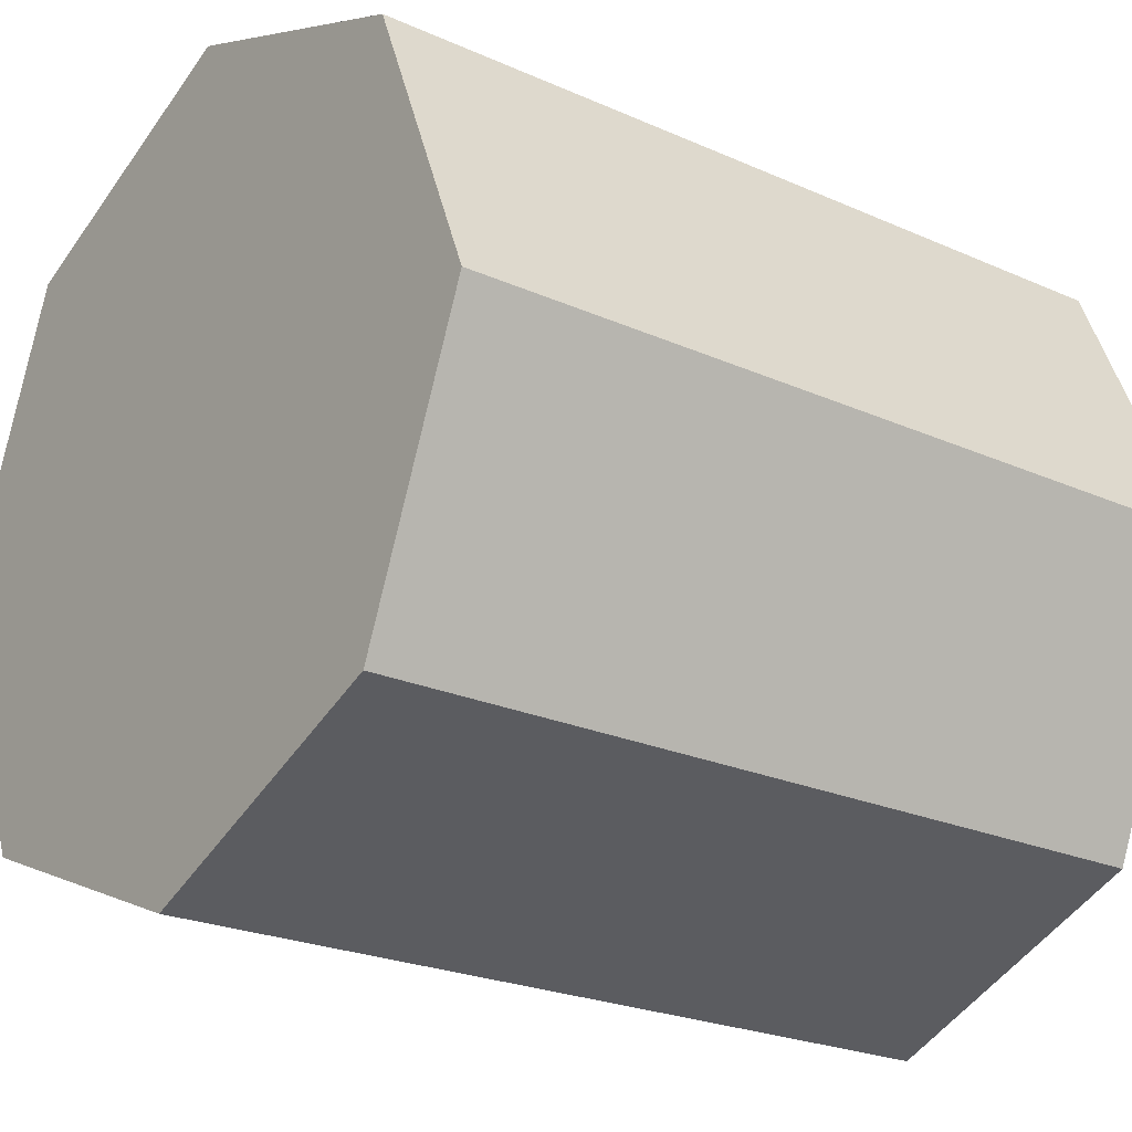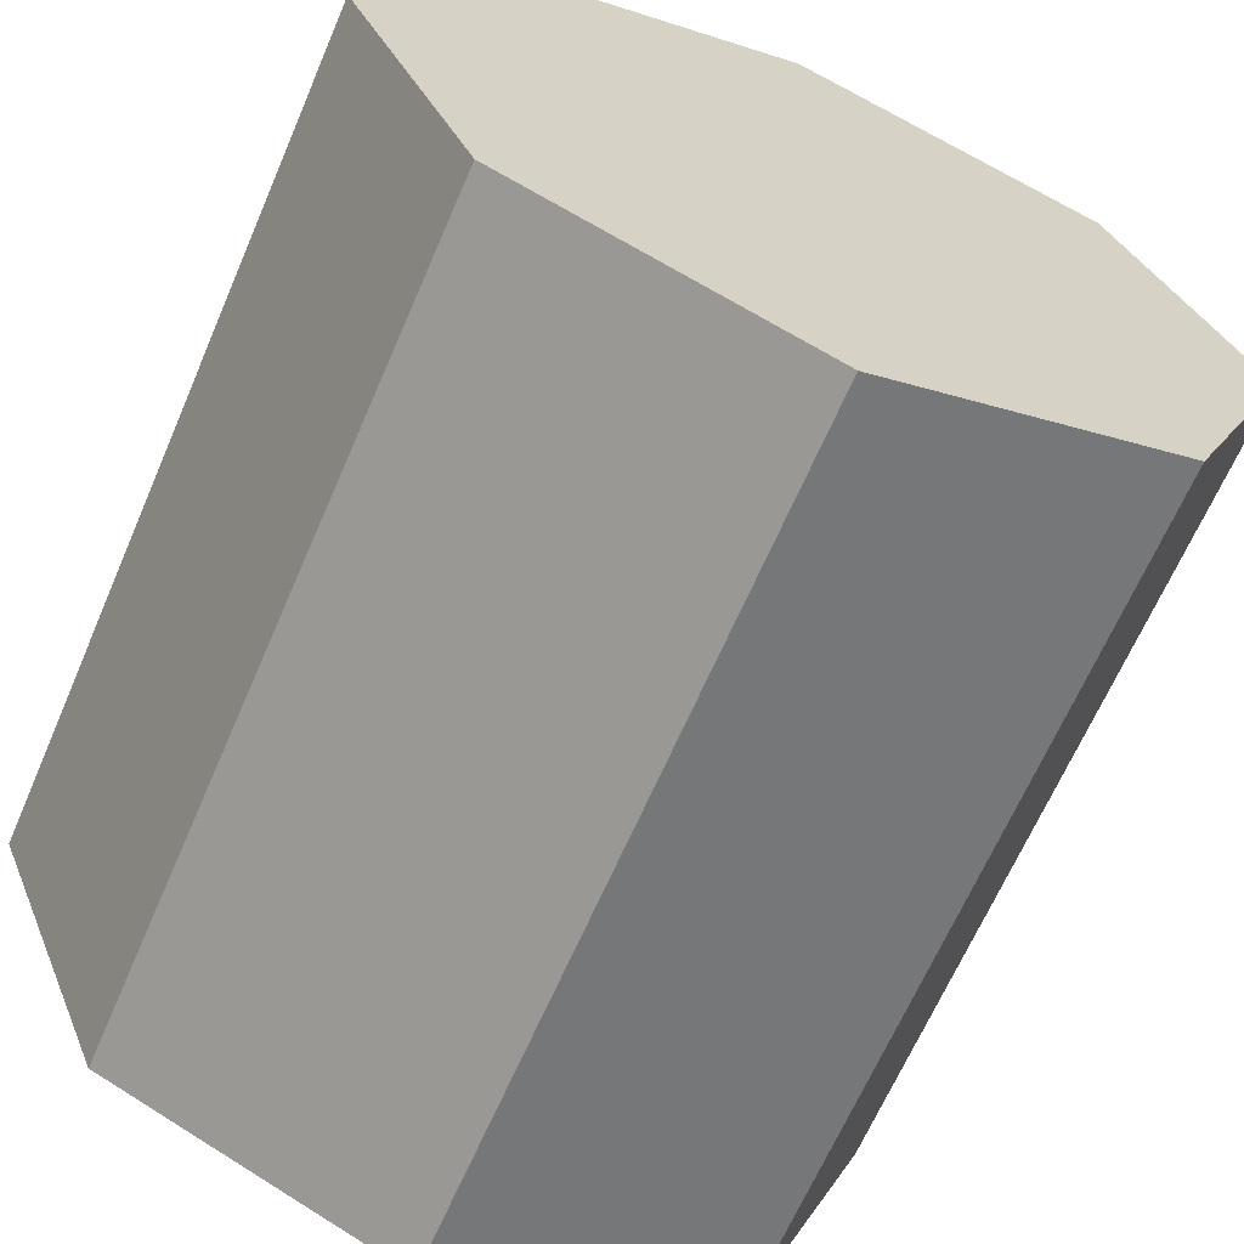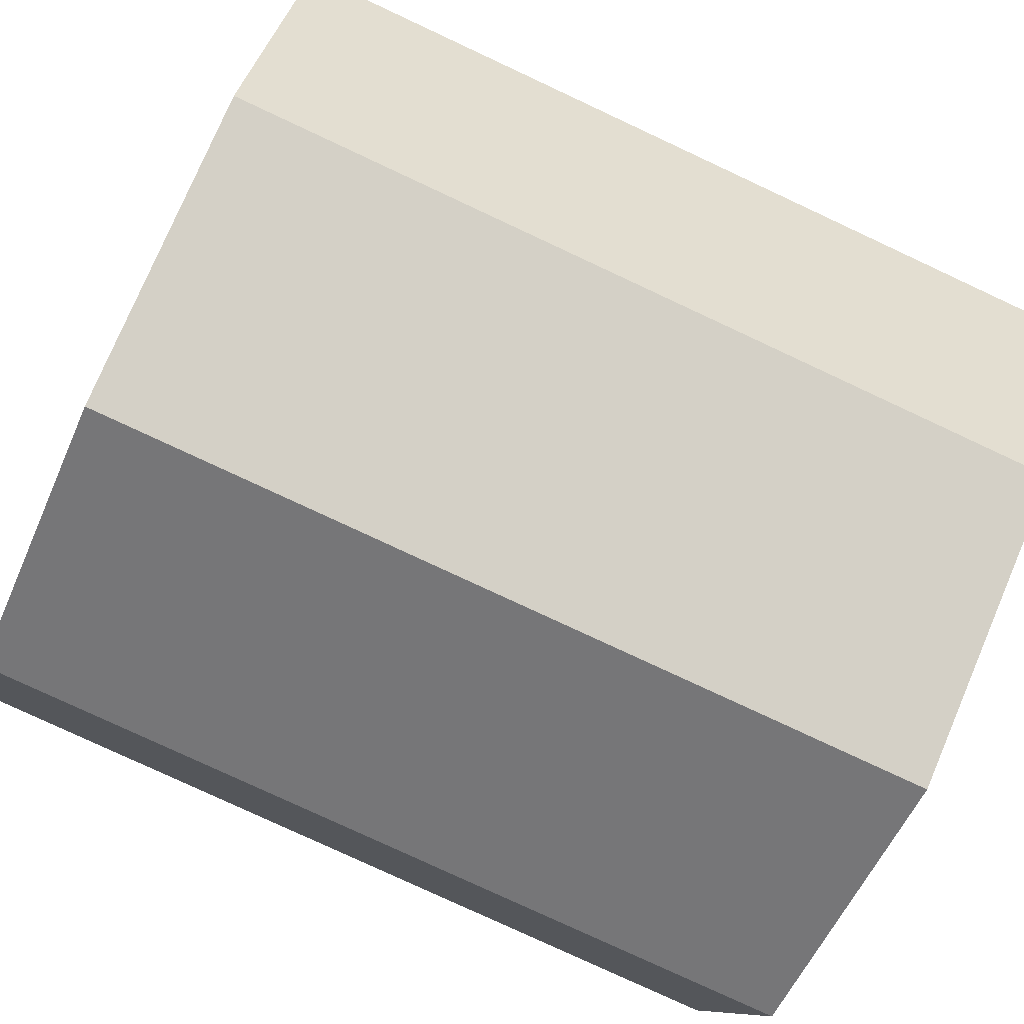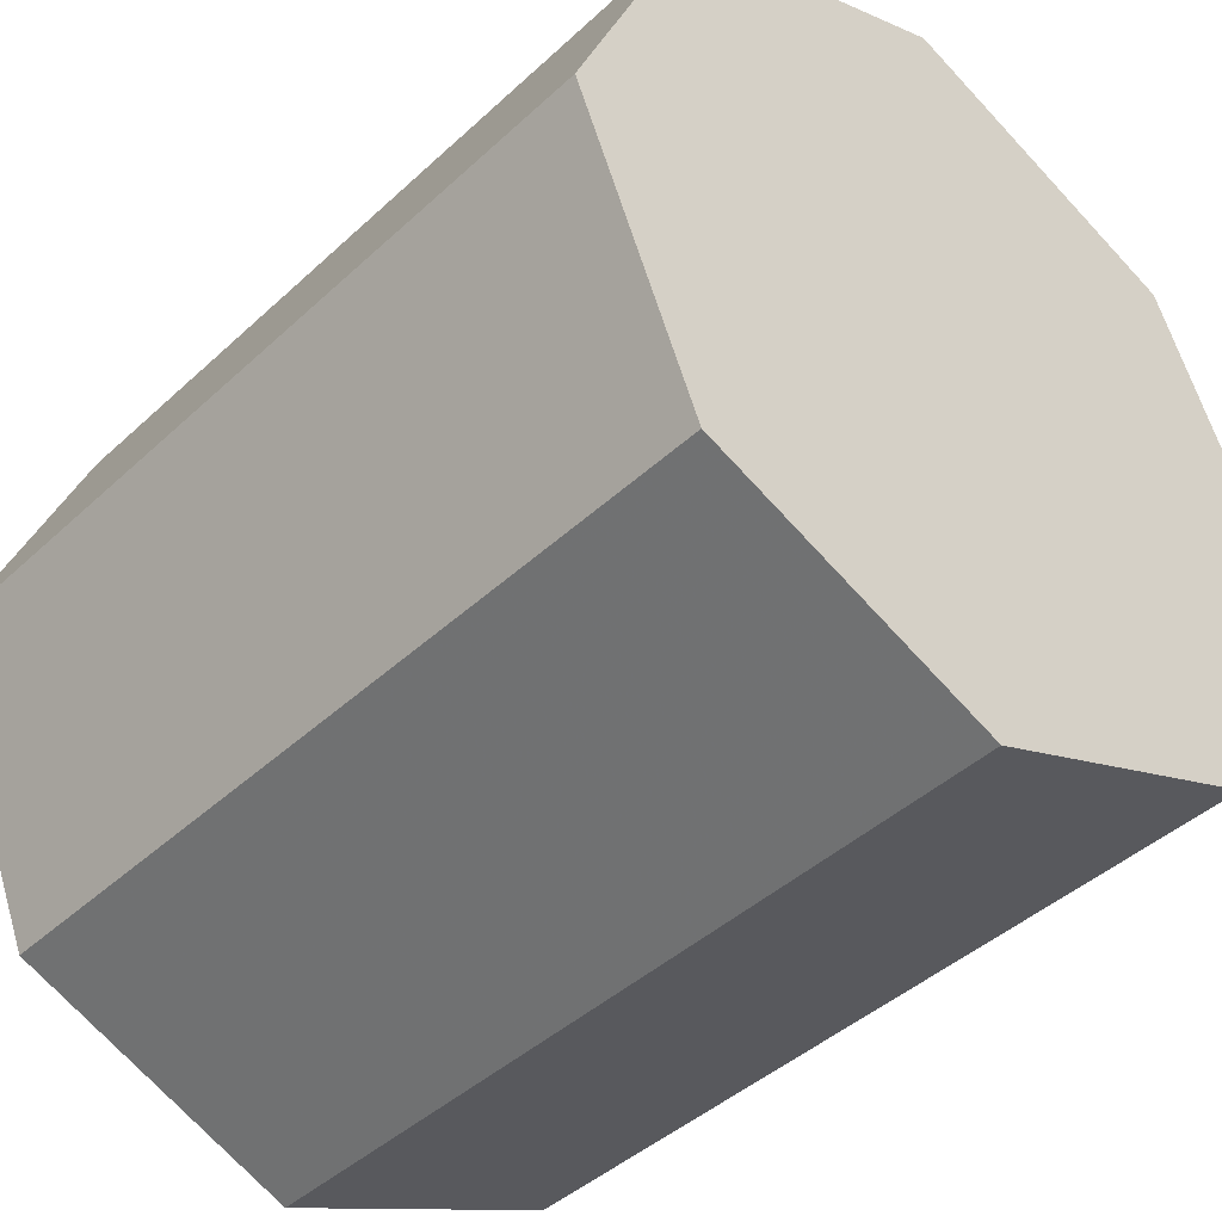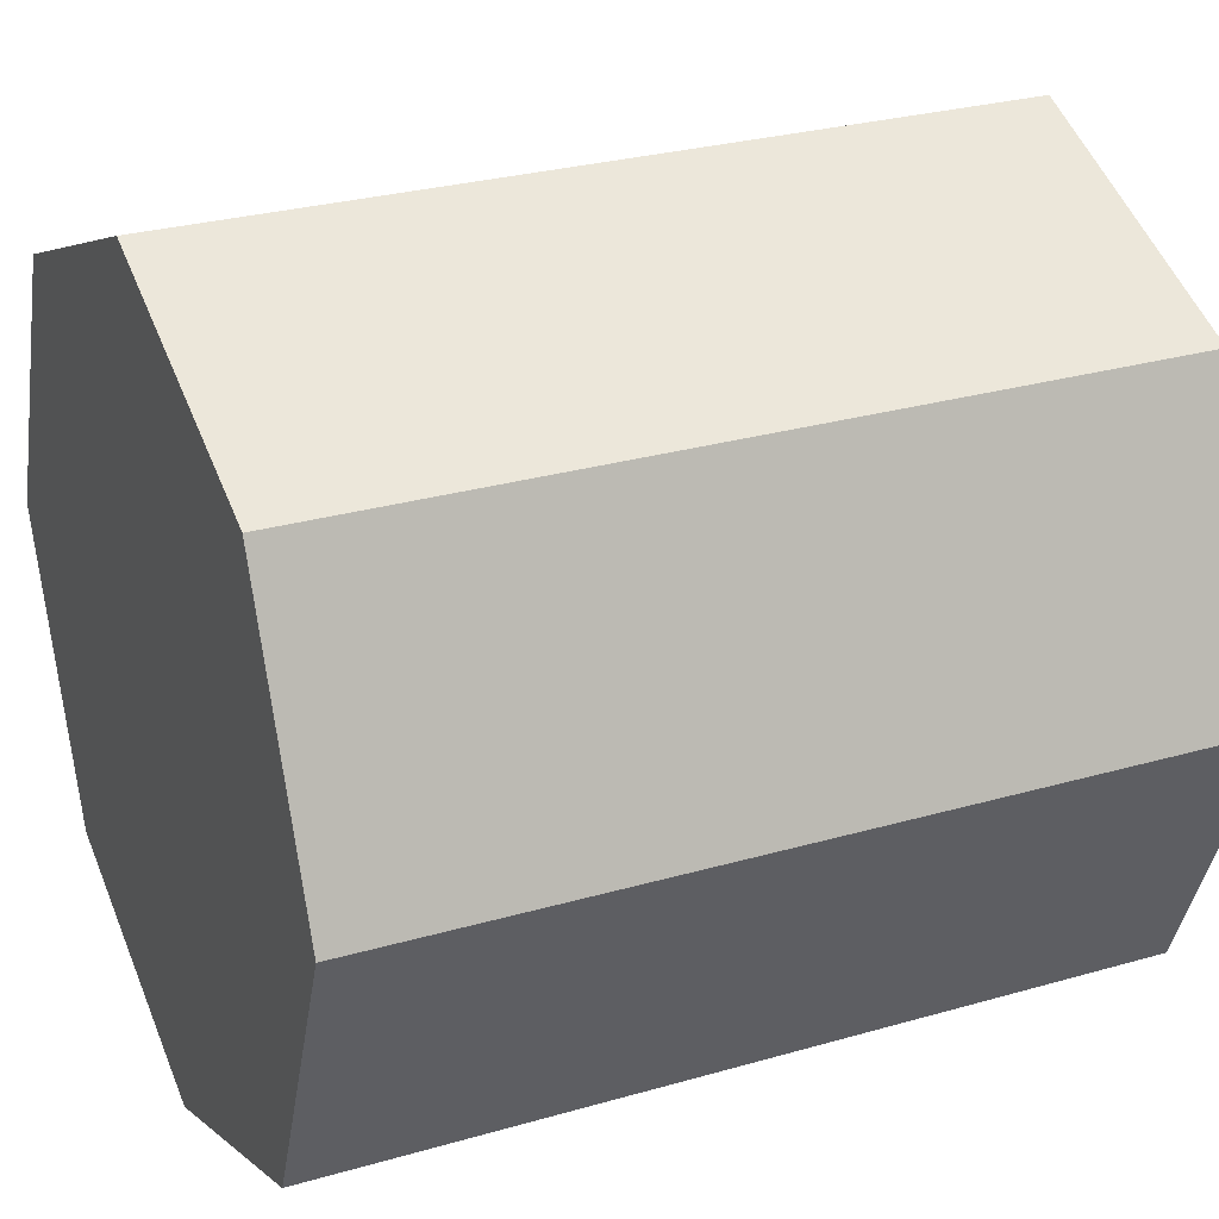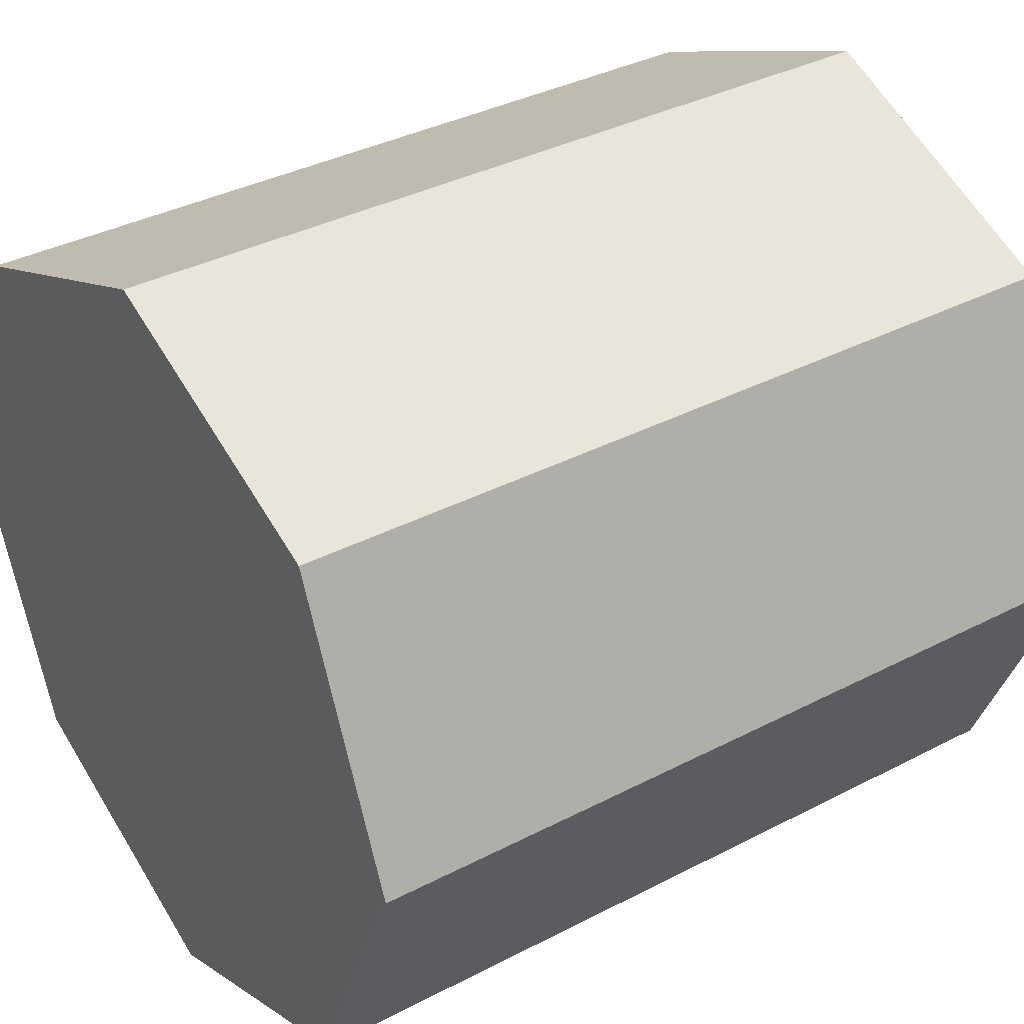
<metadata>
{"format":"obj","ext":"obj","renderer":"f3d","projection":"perspective","resolution":1024,"background":"white","views":[{"elev":-23.2,"azim":-37.2,"up":"+Y"},{"elev":-65.5,"azim":-113.3,"up":"+Y"},{"elev":-79.0,"azim":155.0,"up":"+Z"},{"elev":-42.8,"azim":47.6,"up":"+Y"},{"elev":28.0,"azim":156.3,"up":"+Y"},{"elev":36.3,"azim":-34.2,"up":"+Z"}]}
</metadata>
<code>
v 1.053 0 1.053
v -1.053 -0 1.053
v 1.053 -0.7449 0.7449
v -1.053 -0.7449 0.7449
v 1.053 -1.053 -0
v -1.053 -1.053 -0
v 1.053 -0.7449 -0.7449
v -1.053 -0.7449 -0.7449
v 1.053 0 -1.053
v -1.053 0 -1.053
v 1.053 0.7449 -0.7449
v -1.053 0.7449 -0.7449
v 1.053 1.053 0
v -1.053 1.053 0
v 1.053 0.7449 0.7449
v -1.053 0.7449 0.7449
f 1 2 4 3
f 3 4 6 5
f 5 6 8 7
f 7 8 10 9
f 9 10 12 11
f 11 12 14 13
f 4 2 16 14 12 10 8 6
f 13 14 16 15
f 15 16 2 1
f 1 3 5 7 9 11 13 15

</code>
